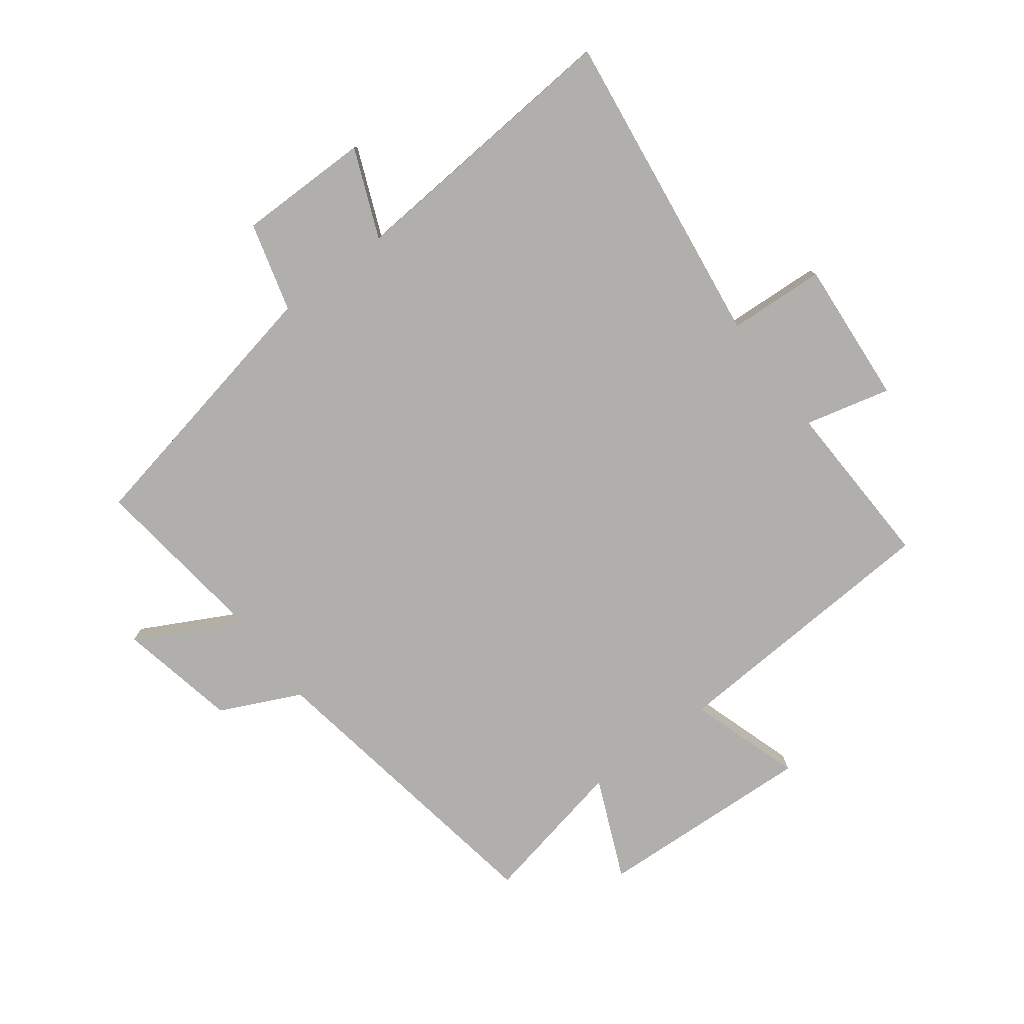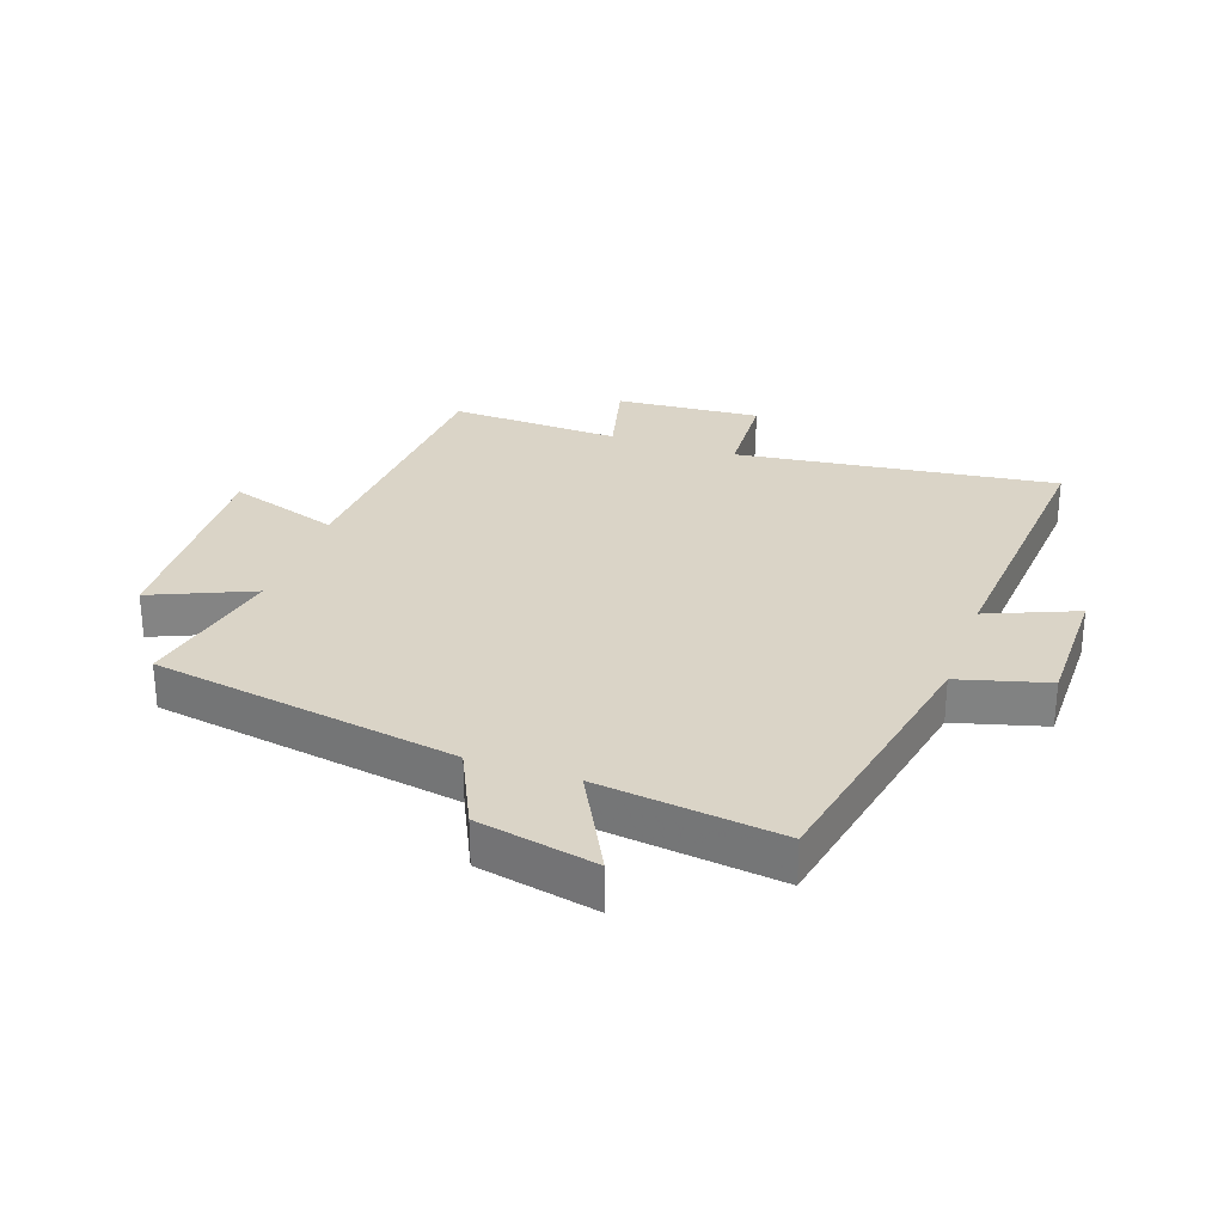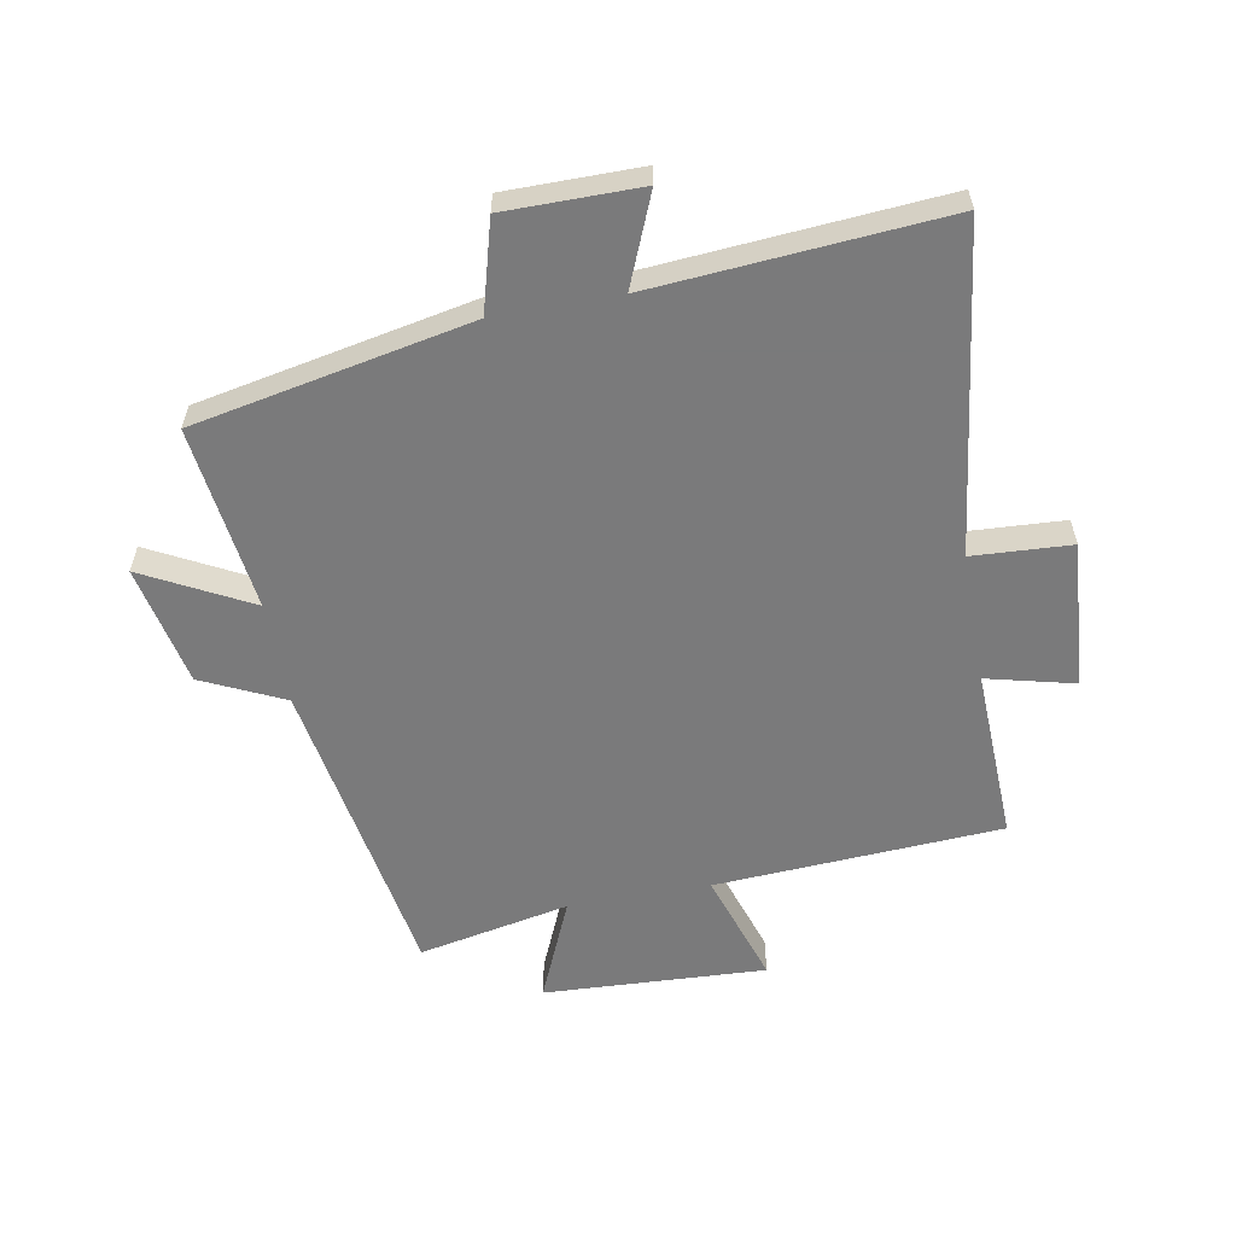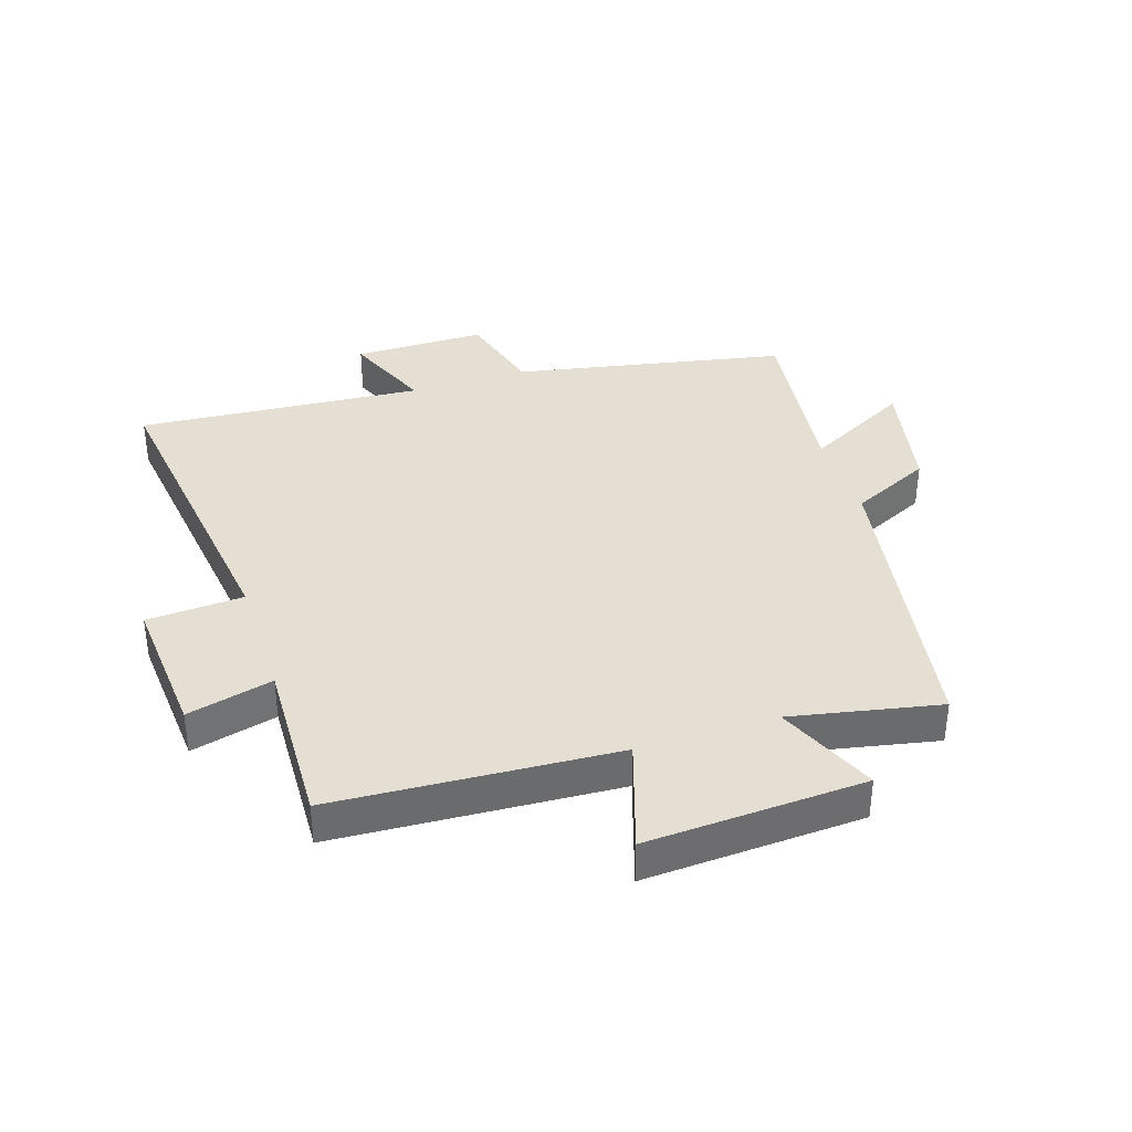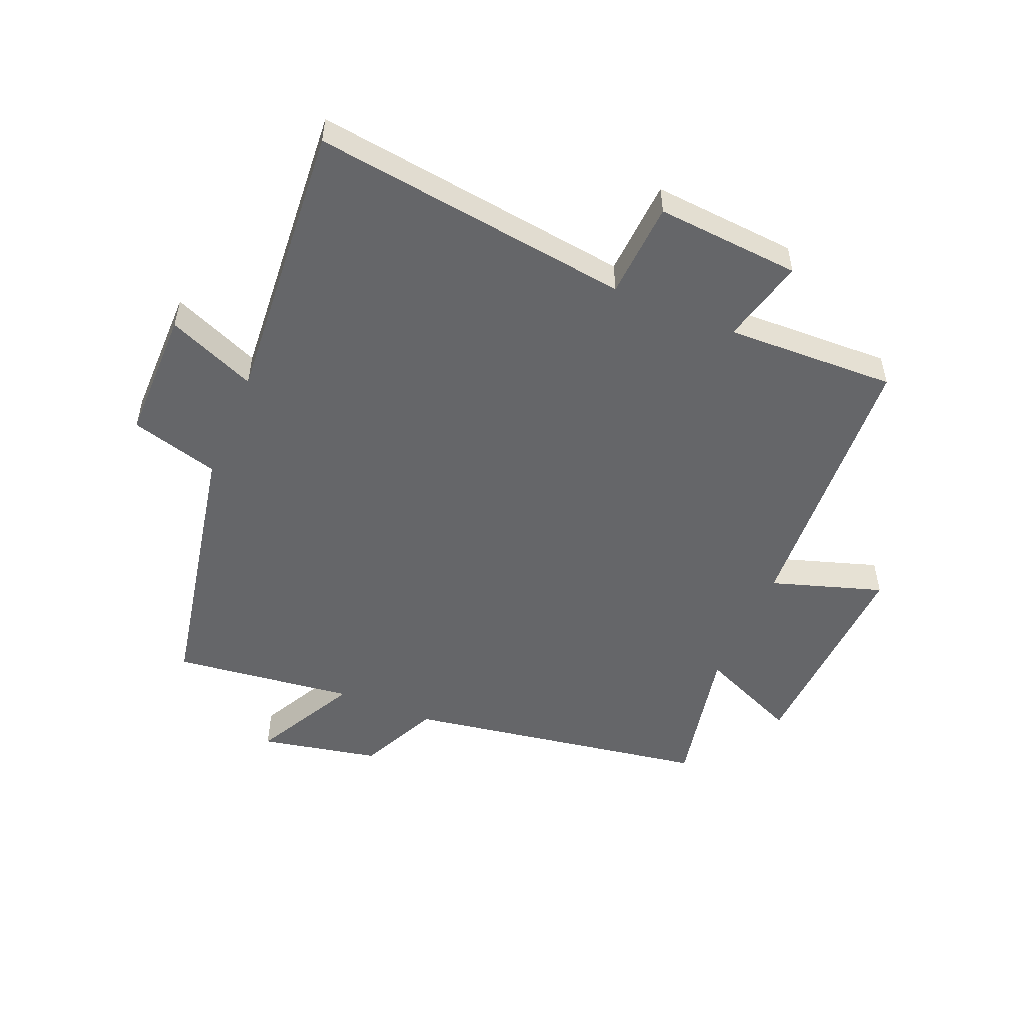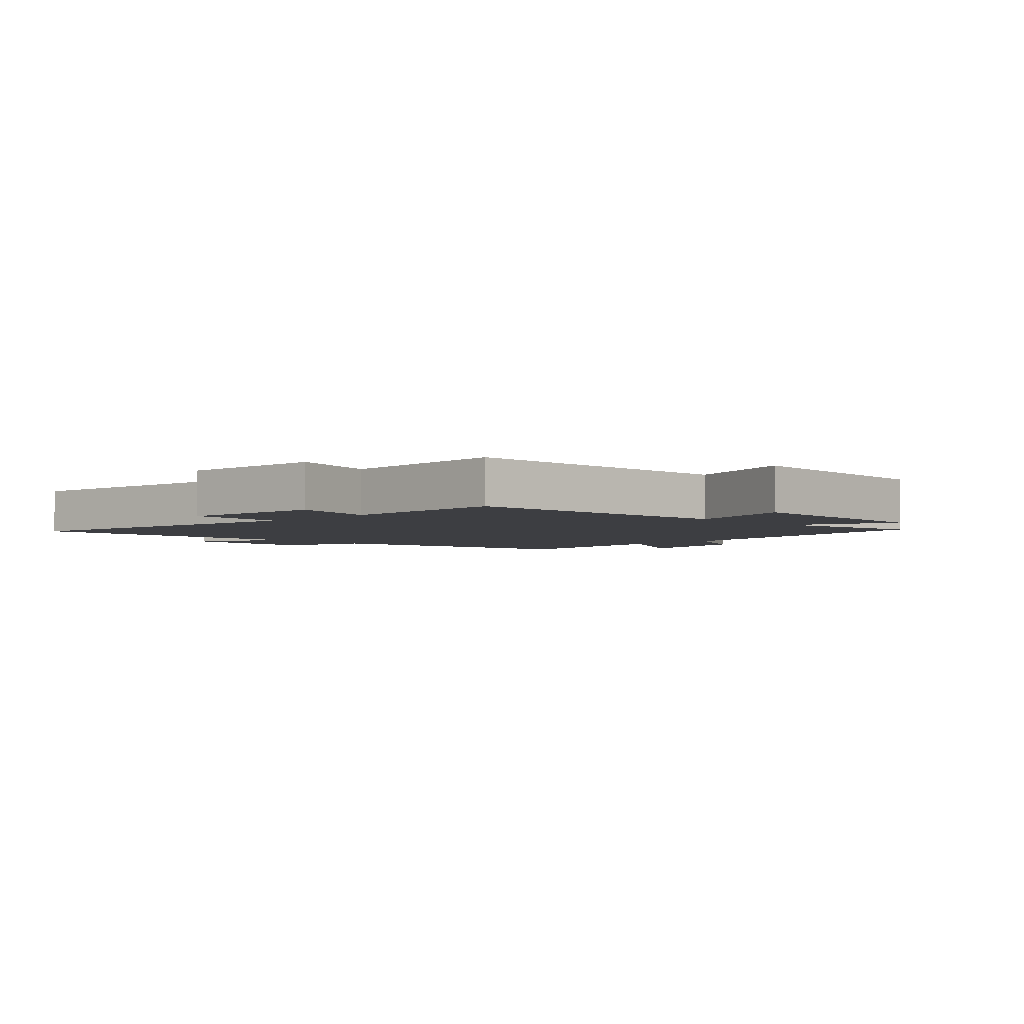
<metadata>
{"format":"obj","ext":"obj","renderer":"f3d","projection":"perspective","resolution":1024,"background":"white","views":[{"elev":-78.3,"azim":127.0,"up":"+Y"},{"elev":28.9,"azim":19.3,"up":"+Y"},{"elev":-58.1,"azim":100.4,"up":"+Y"},{"elev":37.1,"azim":-108.0,"up":"+Y"},{"elev":-51.9,"azim":157.2,"up":"+Y"},{"elev":-3.6,"azim":-135.5,"up":"+Y"}]}
</metadata>
<code>
v 0.536 0.07 -0.568
v 0.015 0.07 -0.5
v 0.006 0.07 -0.658
v -0.23 0.07 -0.64
v -0.195 0.07 -0.5
v -0.473 0.07 -0.51
v -0.5 0.07 -0.051
v -0.682 0.07 -0.11
v -0.664 0.07 0.246
v -0.5 0.07 0.175
v -0.549 0.07 0.417
v -0.051 0.07 0.5
v 0.011 0.07 0.631
v 0.205 0.07 0.671
v 0.115 0.07 0.5
v 0.412 0.07 0.537
v 0.5 0.07 0.094
v 0.645 0.07 0.054
v 0.645 0.07 -0.162
v 0.5 0.07 -0.102
v 0.536 0 -0.568
v 0.015 0 -0.5
v 0.006 0 -0.658
v -0.23 0 -0.64
v -0.195 0 -0.5
v -0.473 0 -0.51
v -0.5 0 -0.051
v -0.682 0 -0.11
v -0.664 0 0.246
v -0.5 0 0.175
v -0.549 0 0.417
v -0.051 0 0.5
v 0.011 0 0.631
v 0.205 0 0.671
v 0.115 0 0.5
v 0.412 0 0.537
v 0.5 0 0.094
v 0.645 0 0.054
v 0.645 0 -0.162
v 0.5 0 -0.102
f 17 18 19 20
f 15 16 17 20
f 15 20 1 2
f 12 13 14 15
f 12 15 2
f 11 12 2
f 10 11 2
f 7 8 9 10
f 5 6 7 10
f 5 10 2 3
f 3 4 5
f 40 39 38 37
f 40 37 36 35
f 22 21 40 35
f 35 34 33 32
f 22 35 32
f 22 32 31
f 22 31 30
f 30 29 28 27
f 30 27 26 25
f 23 22 30 25
f 25 24 23
f 1 21 22 2
f 2 22 23 3
f 3 23 24 4
f 4 24 25 5
f 5 25 26 6
f 6 26 27 7
f 7 27 28 8
f 8 28 29 9
f 9 29 30 10
f 10 30 31 11
f 11 31 32 12
f 12 32 33 13
f 13 33 34 14
f 14 34 35 15
f 15 35 36 16
f 16 36 37 17
f 17 37 38 18
f 18 38 39 19
f 19 39 40 20
f 20 40 21 1

</code>
